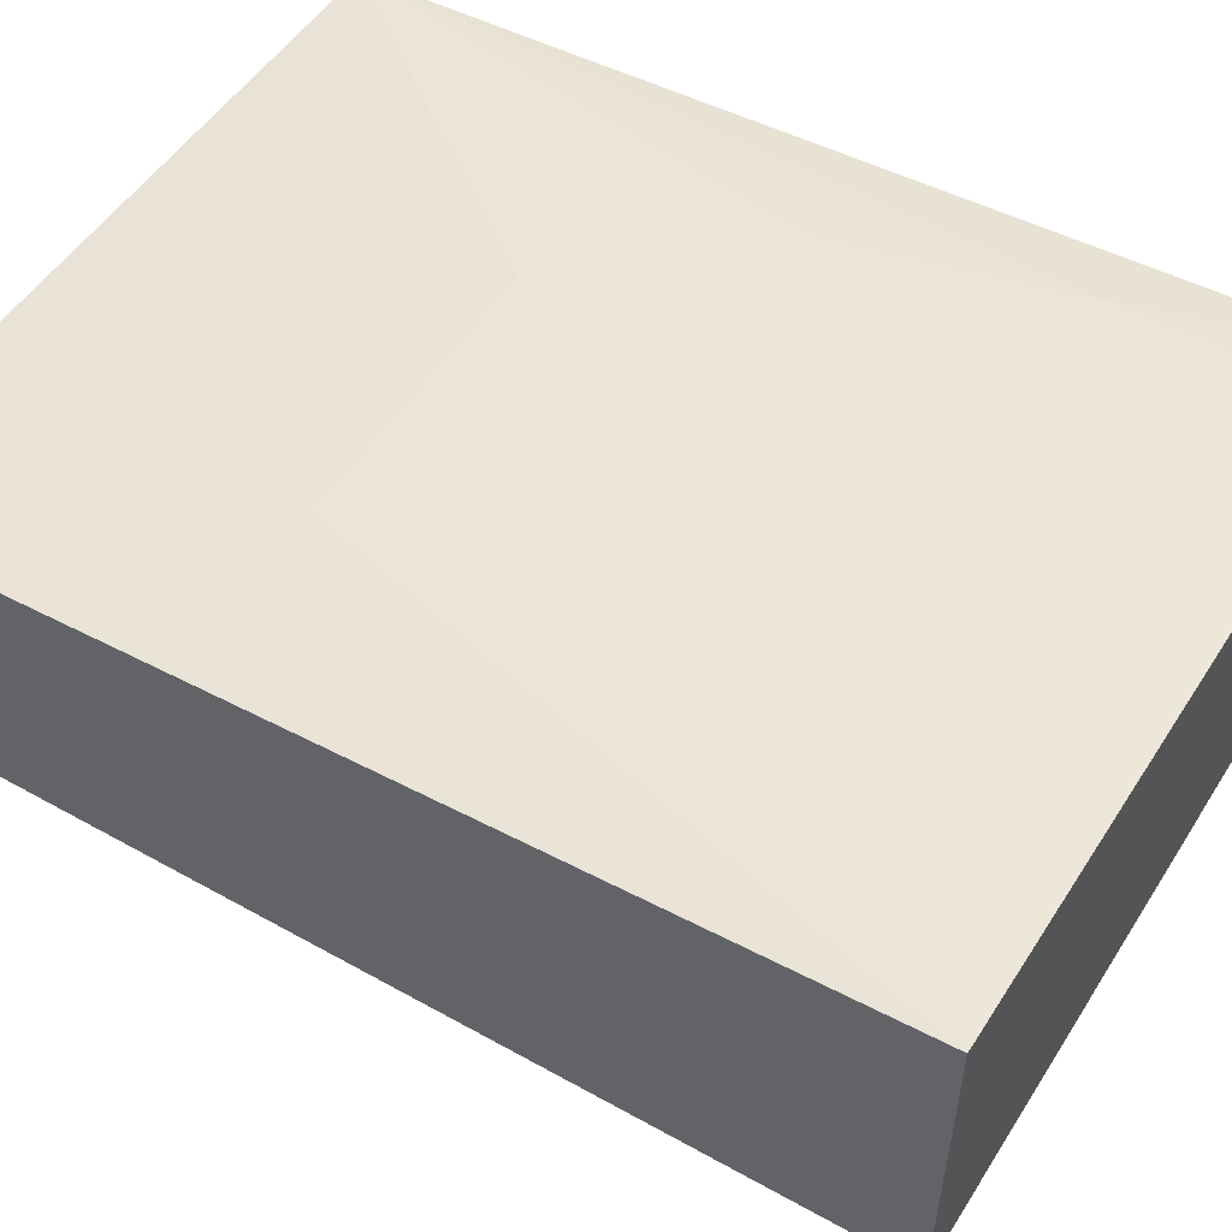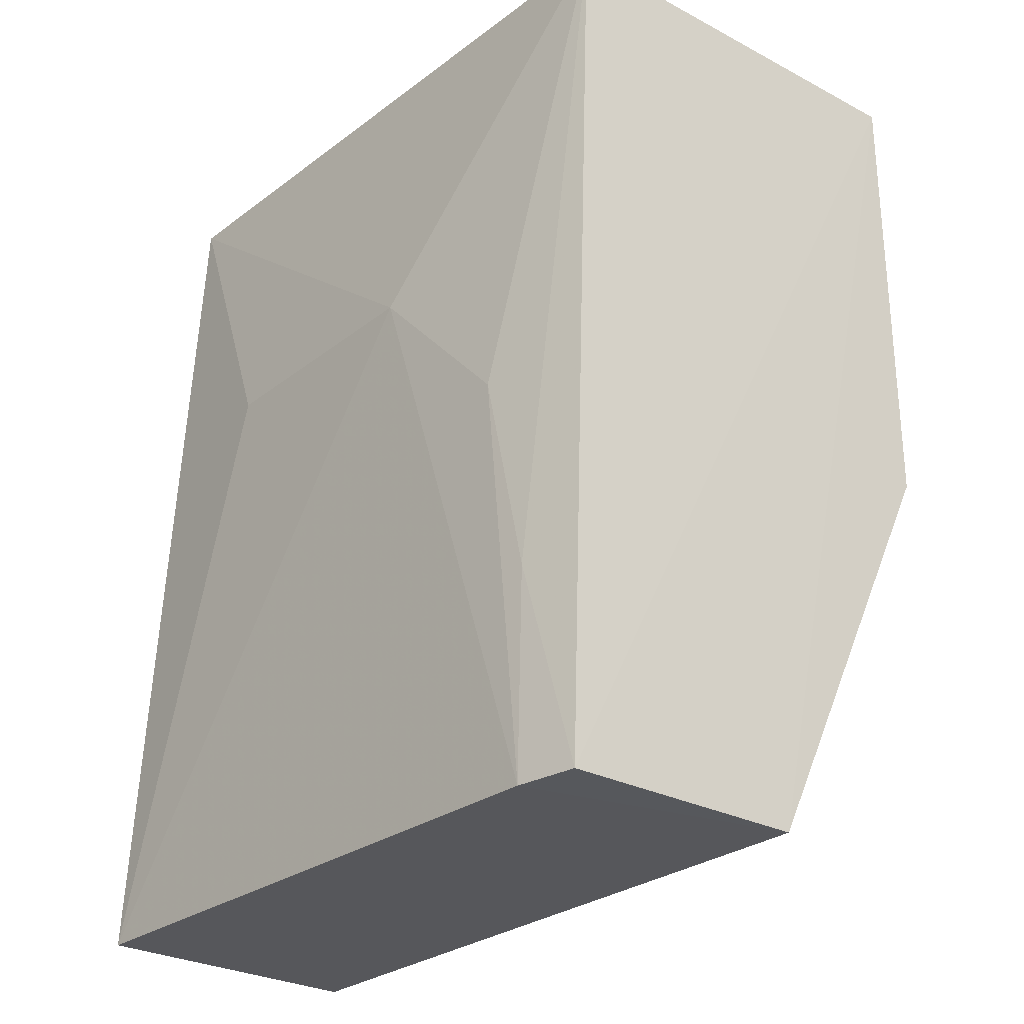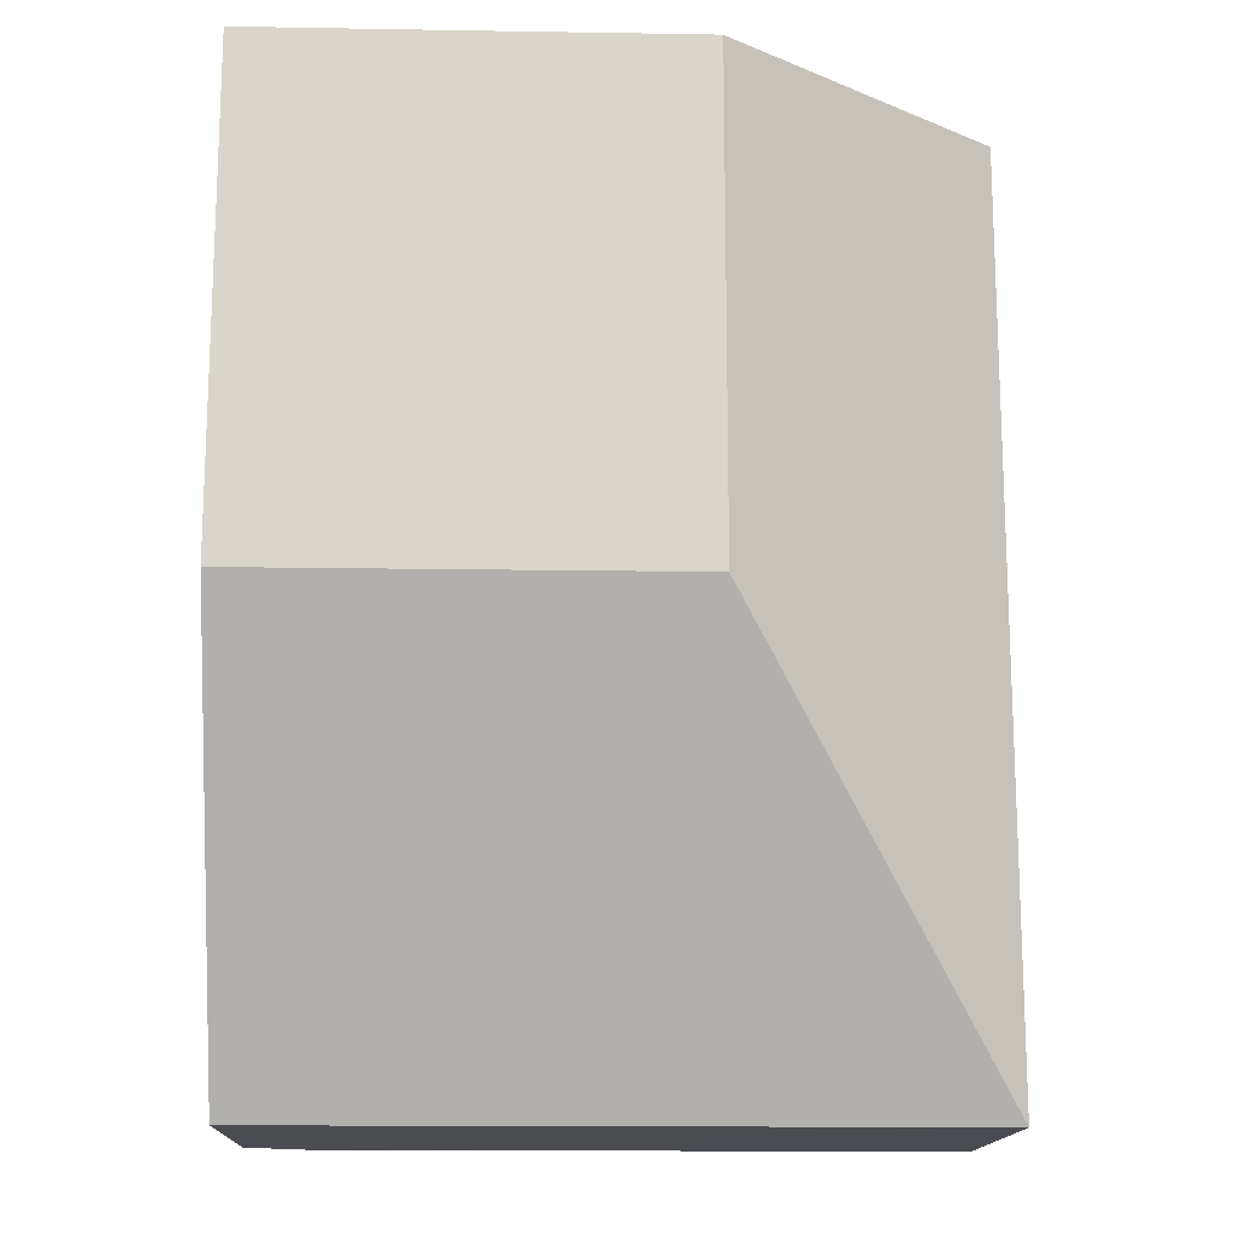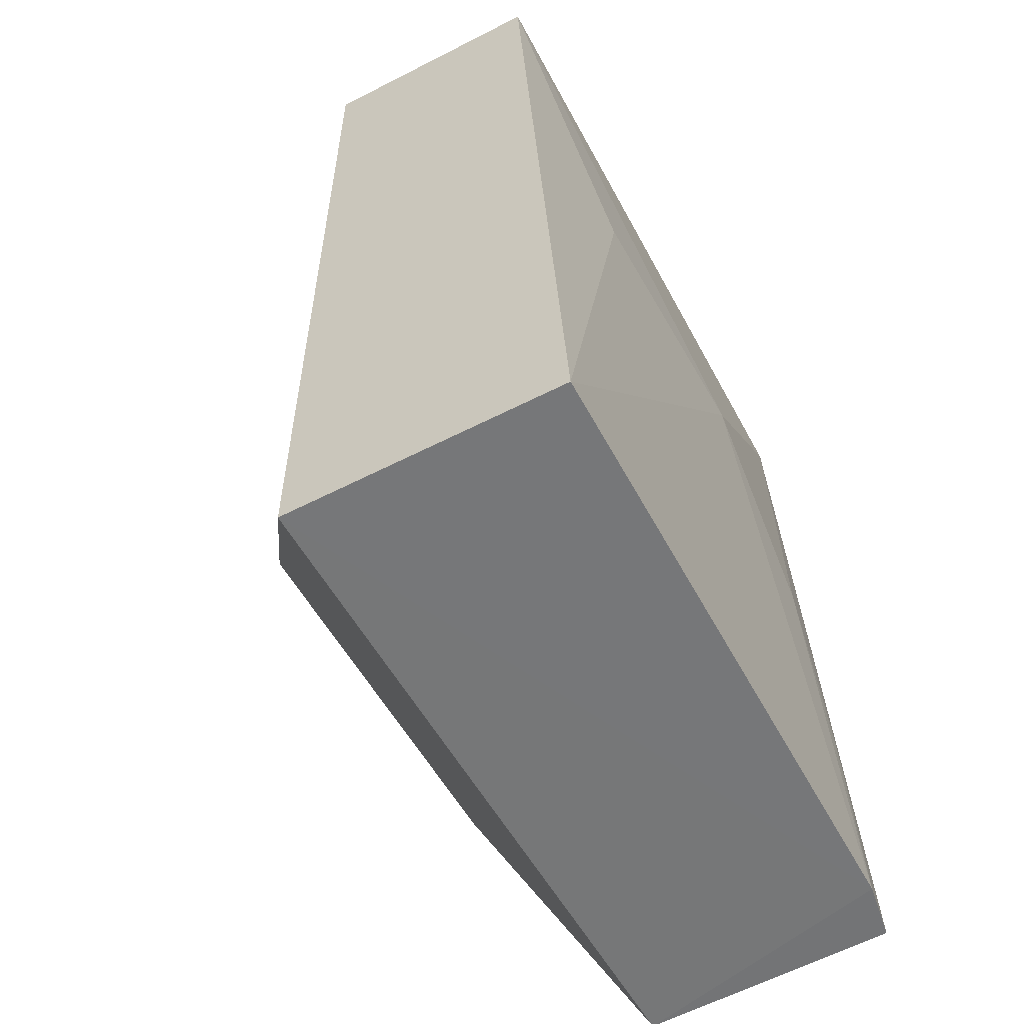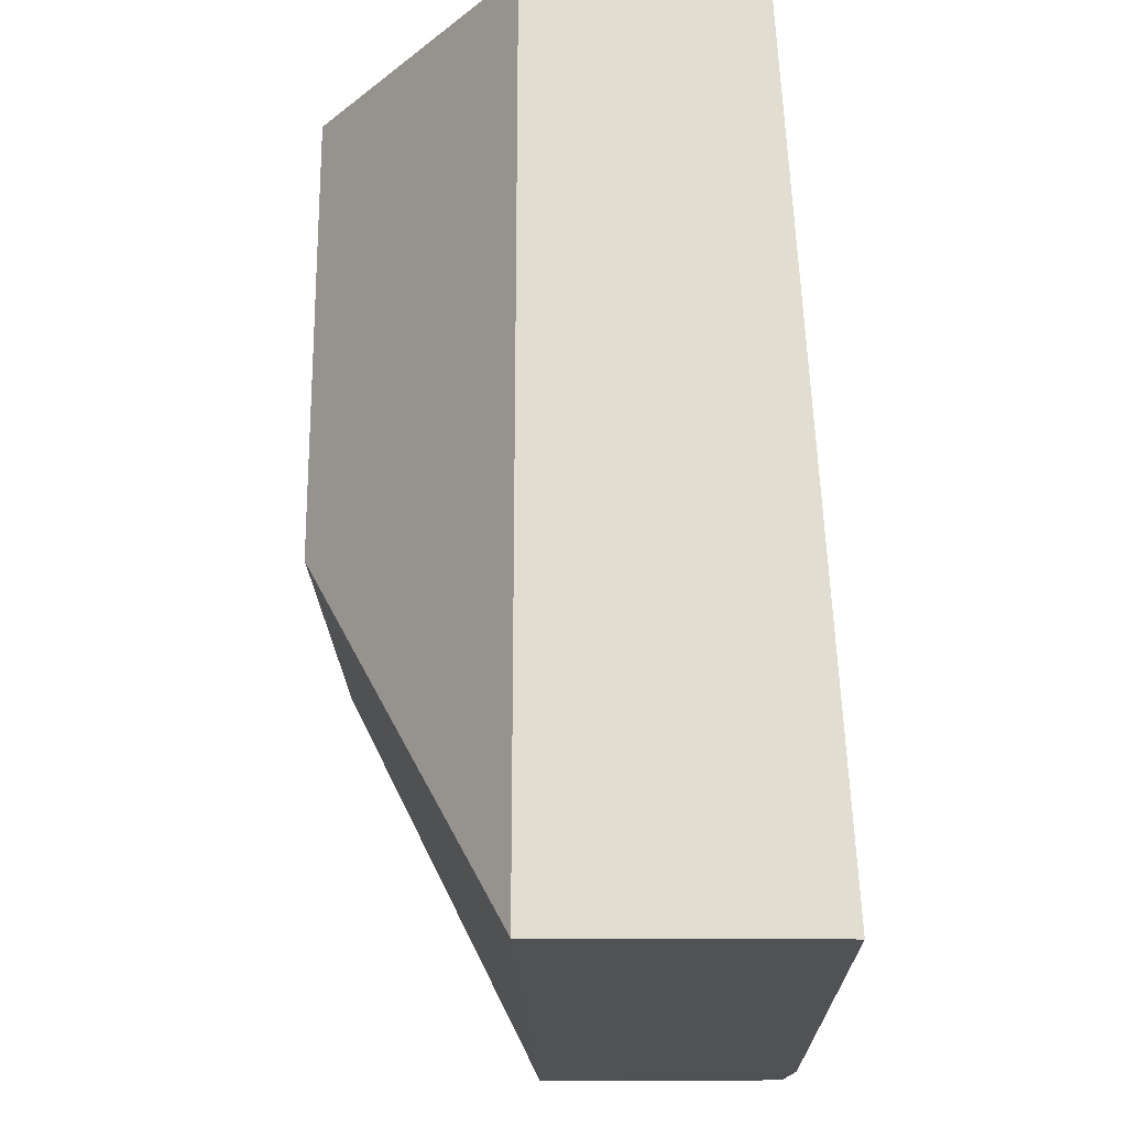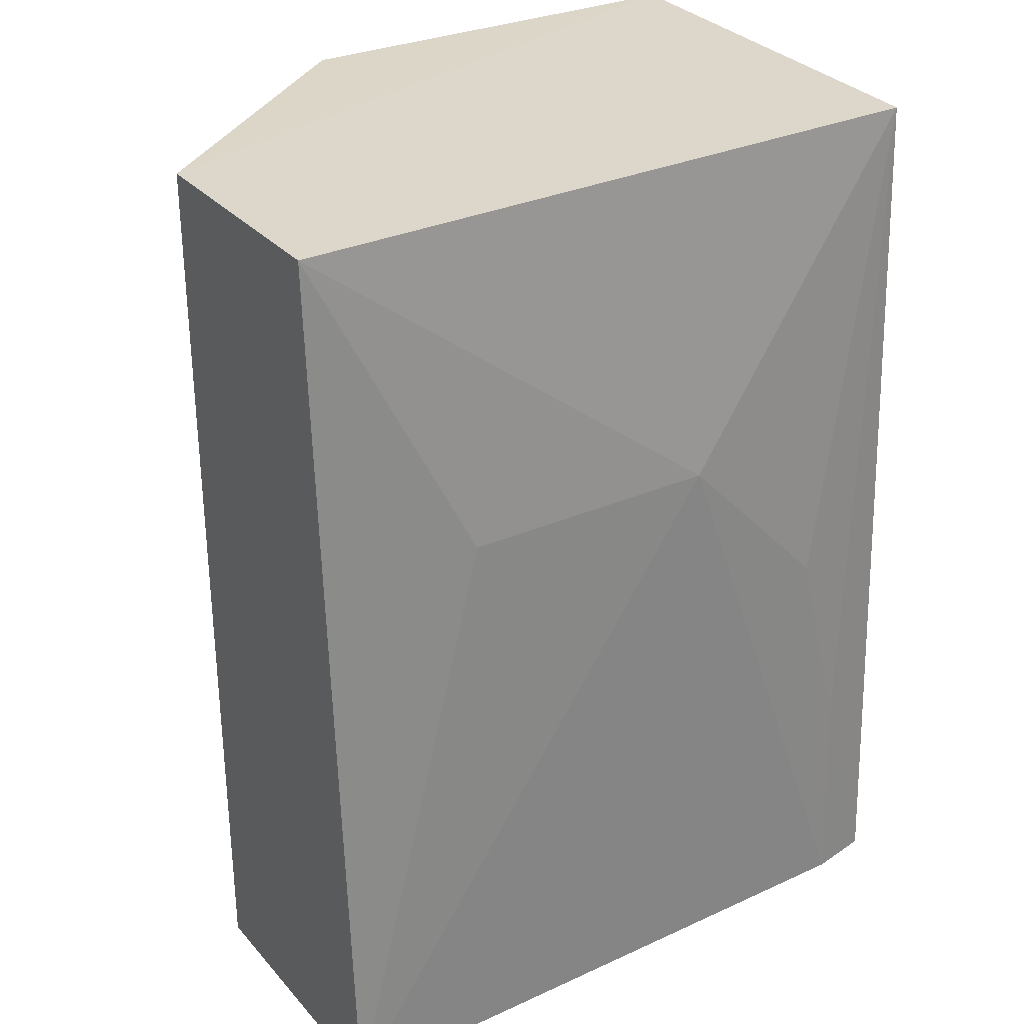
<metadata>
{"format":"obj","ext":"obj","renderer":"f3d","projection":"perspective","resolution":1024,"background":"white","views":[{"elev":51.7,"azim":121.3,"up":"+Y"},{"elev":-27.6,"azim":-130.1,"up":"+Z"},{"elev":-15.2,"azim":-2.0,"up":"+Z"},{"elev":-57.2,"azim":119.3,"up":"+Z"},{"elev":-21.2,"azim":91.4,"up":"+Z"},{"elev":30.2,"azim":147.6,"up":"+Z"}]}
</metadata>
<code>
v 0.007579 -0.001352 -0.09848
v 0.08334 0.05925 -0.3561
v 0.08208 0.1255 -0.09905
v -0.1113 0.121 -0.09901
v -0.1136 0.05925 -0.3561
v 0.08334 0.05925 -0.09848
v -0.1136 -0.001352 -0.2348
v 0.08198 0.1388 -0.3564
v -0.1136 -0.001352 -0.09848
v 0.007579 -0.001352 -0.2348
v -0.09595 0.135 -0.3566
v -0.113 0.1317 -0.3562
v -0.03689 0.1339 -0.1902
v -0.09536 0.133 -0.2962
v 0.0373 0.1339 -0.1903
v -0.08094 0.1327 -0.2363
f 6 3 4
f 6 1 2
f 7 5 2
f 8 6 2
f 8 3 6
f 9 6 4
f 9 1 6
f 9 7 1
f 9 5 7
f 10 7 2
f 10 2 1
f 10 1 7
f 11 8 2
f 11 2 5
f 12 9 4
f 12 5 9
f 12 11 5
f 13 4 3
f 13 8 11
f 14 12 4
f 14 11 12
f 15 13 3
f 15 3 8
f 15 8 13
f 16 13 11
f 16 11 14
f 16 14 4
f 16 4 13

</code>
